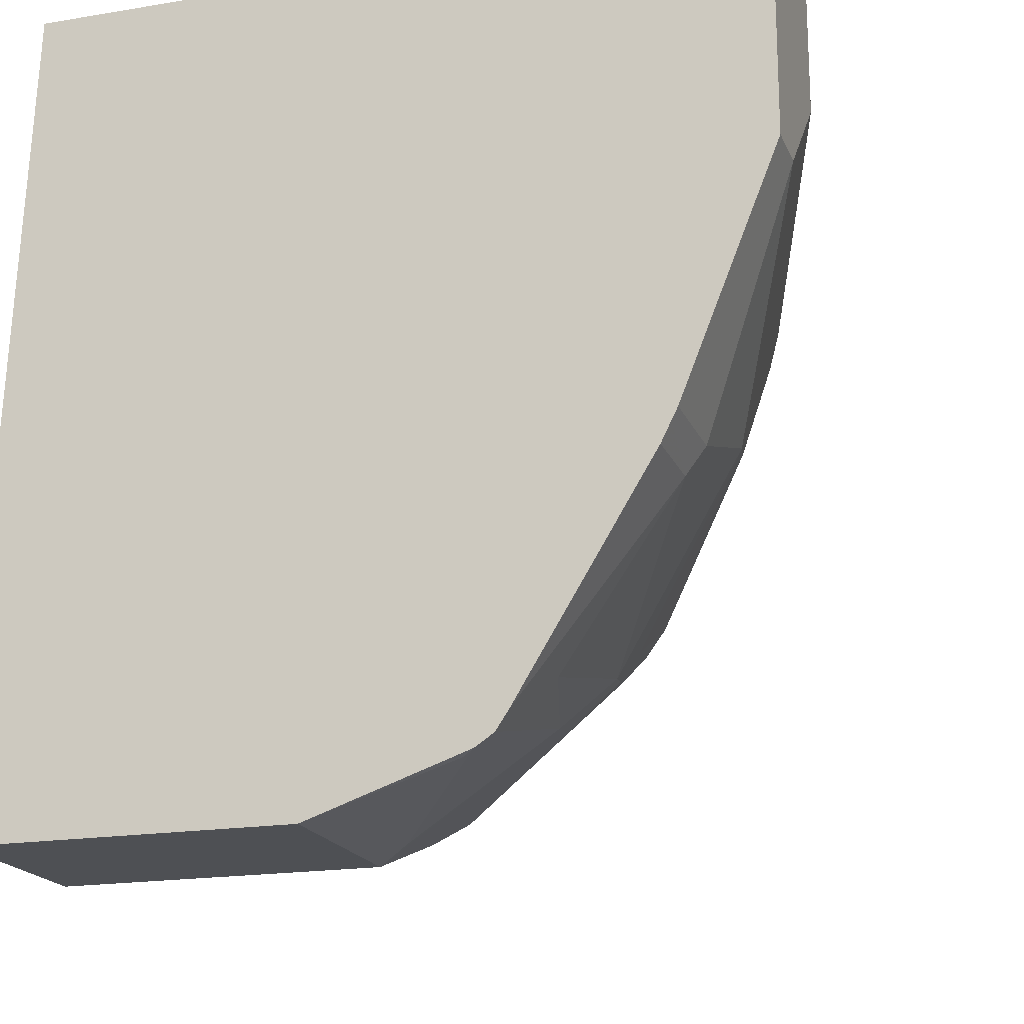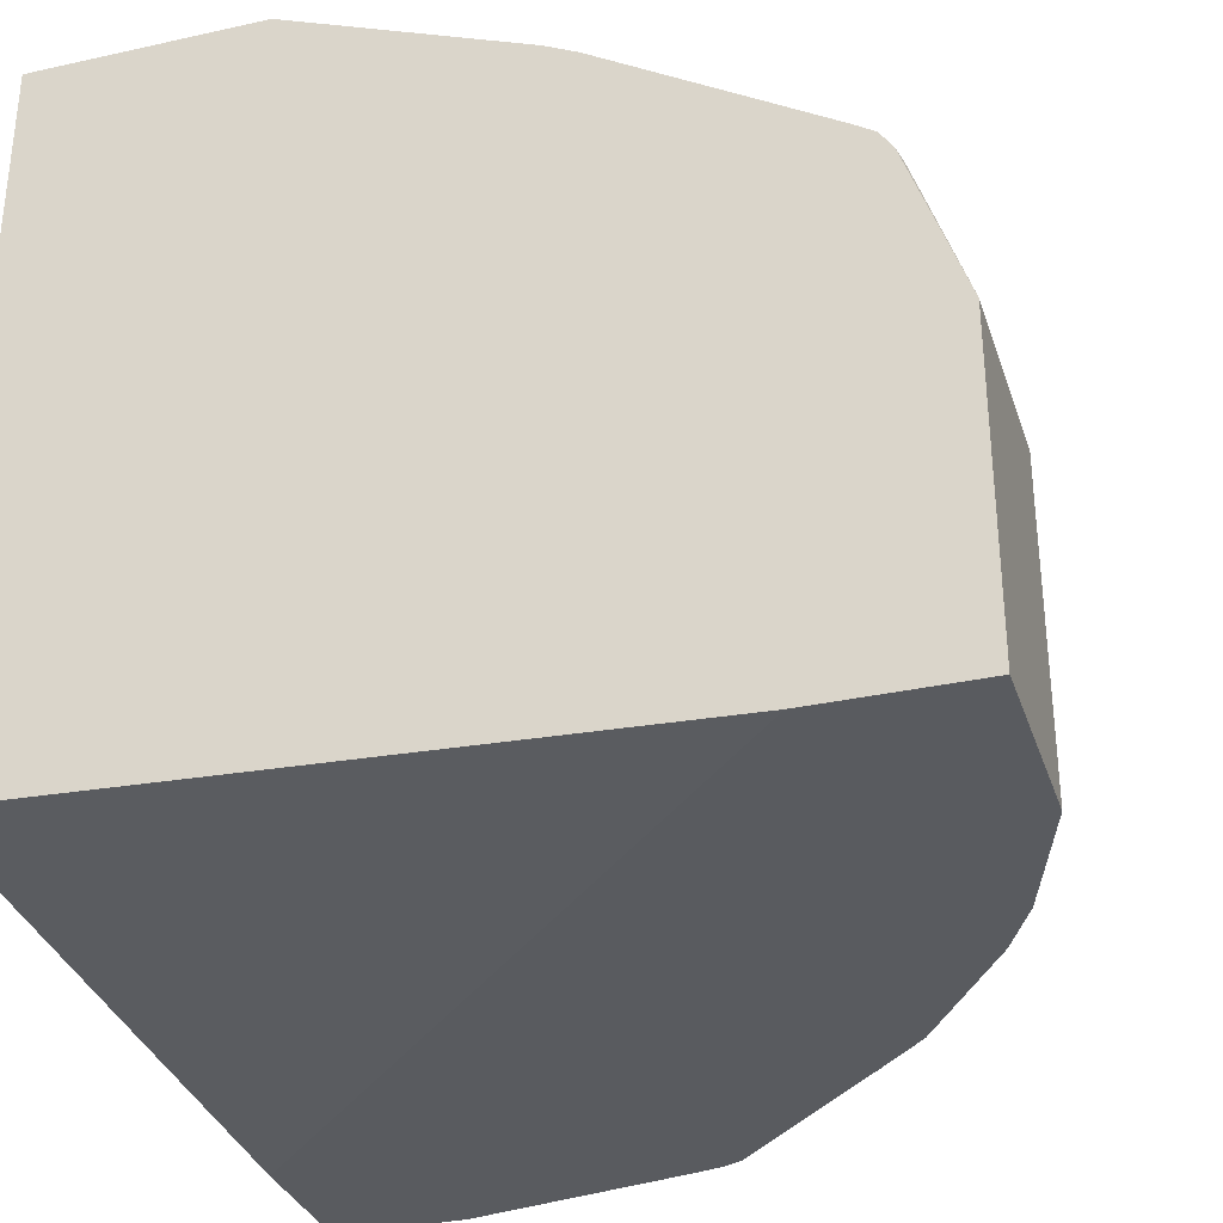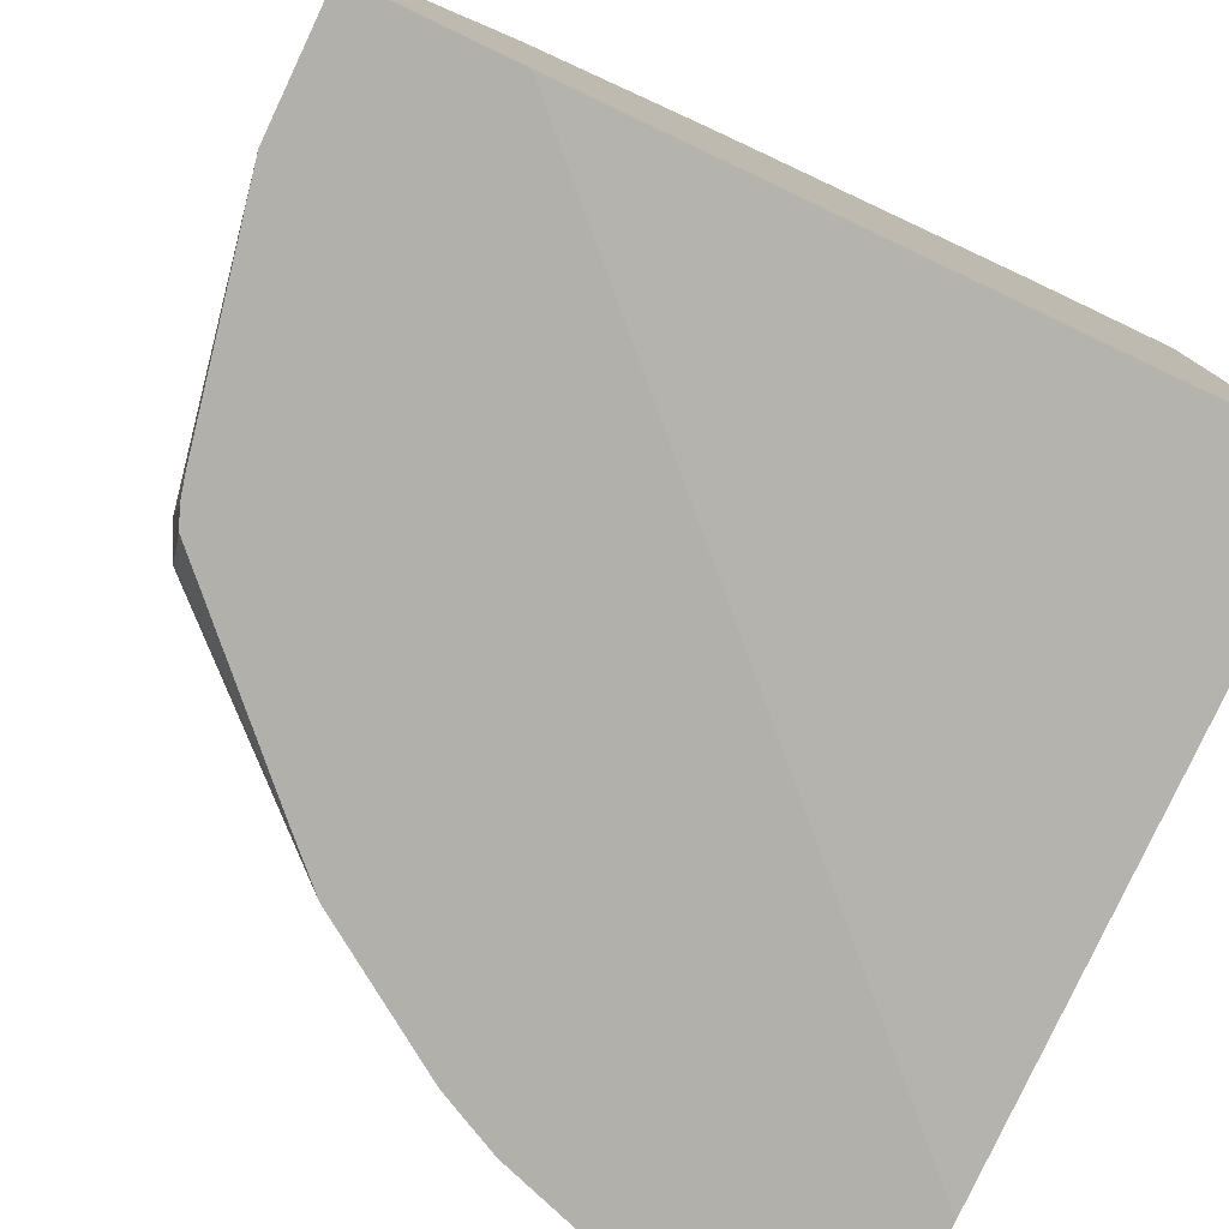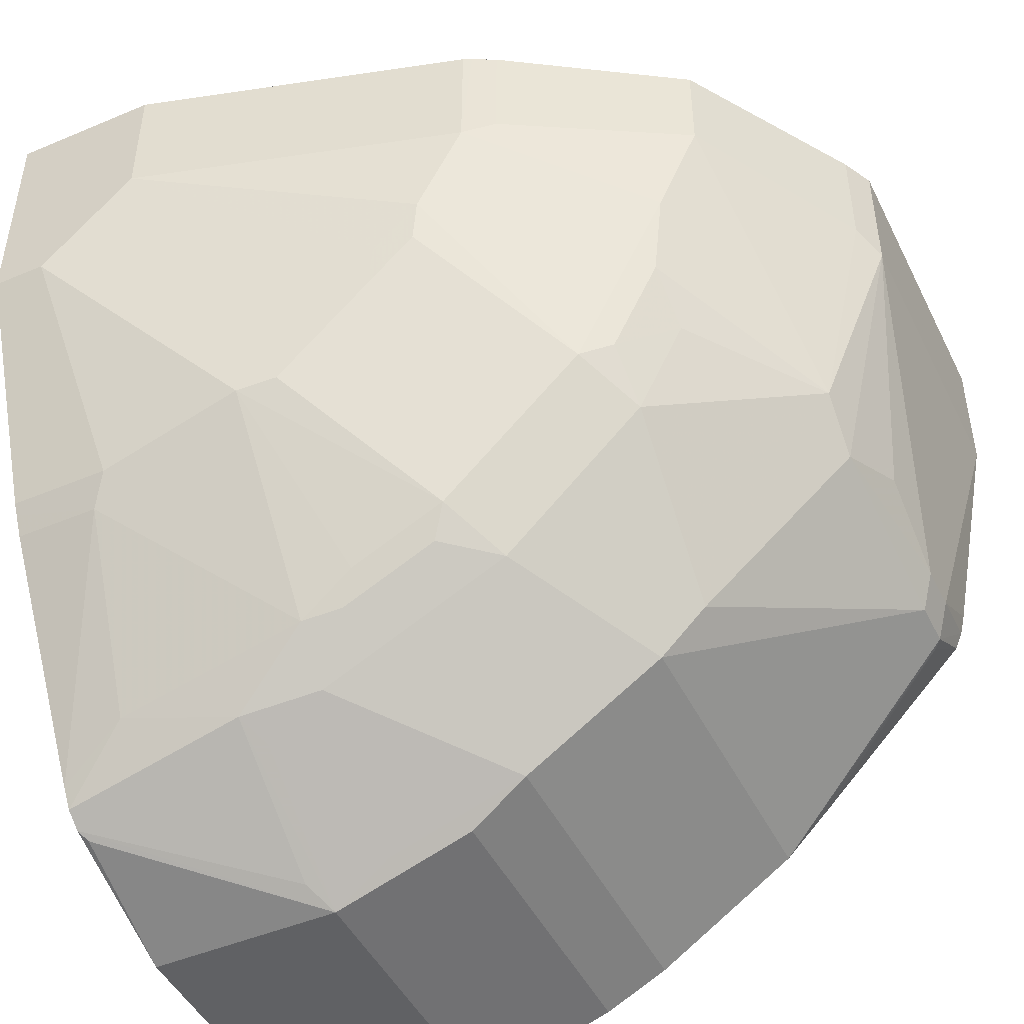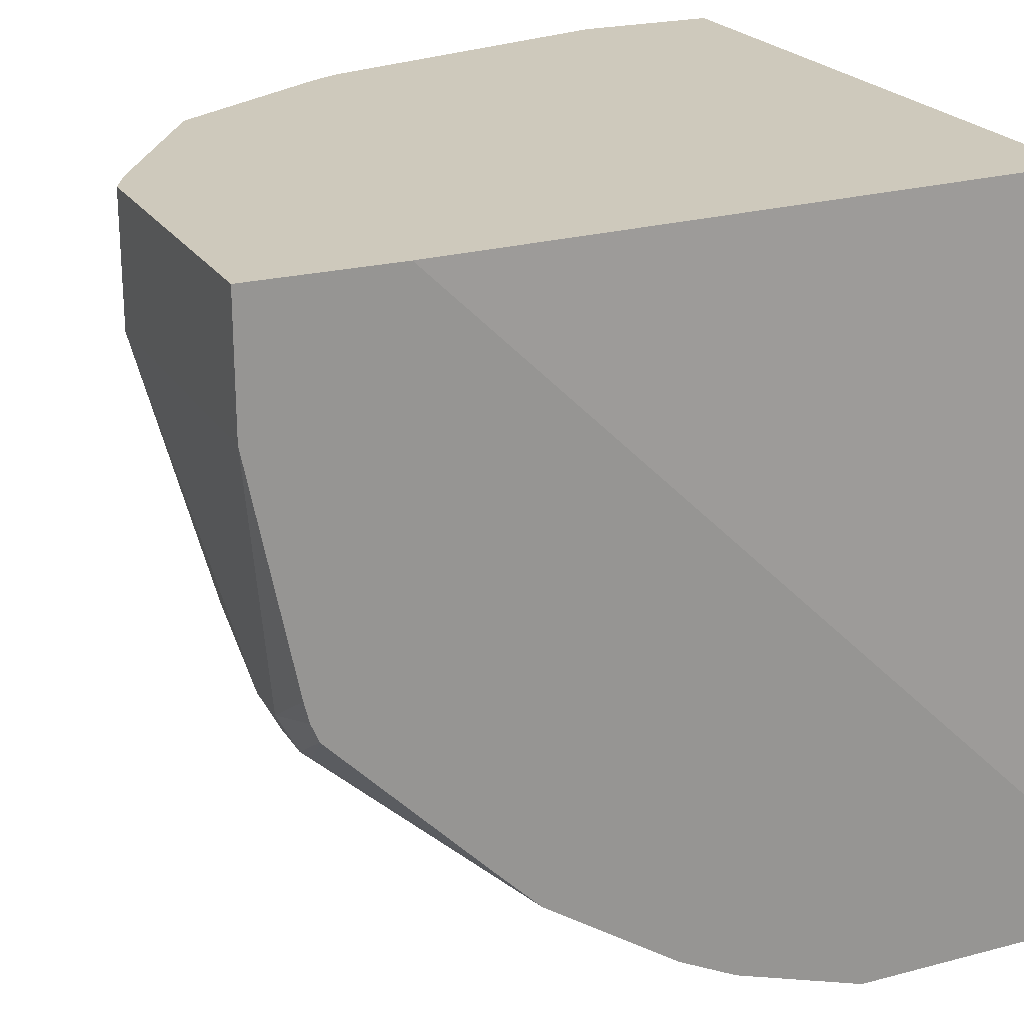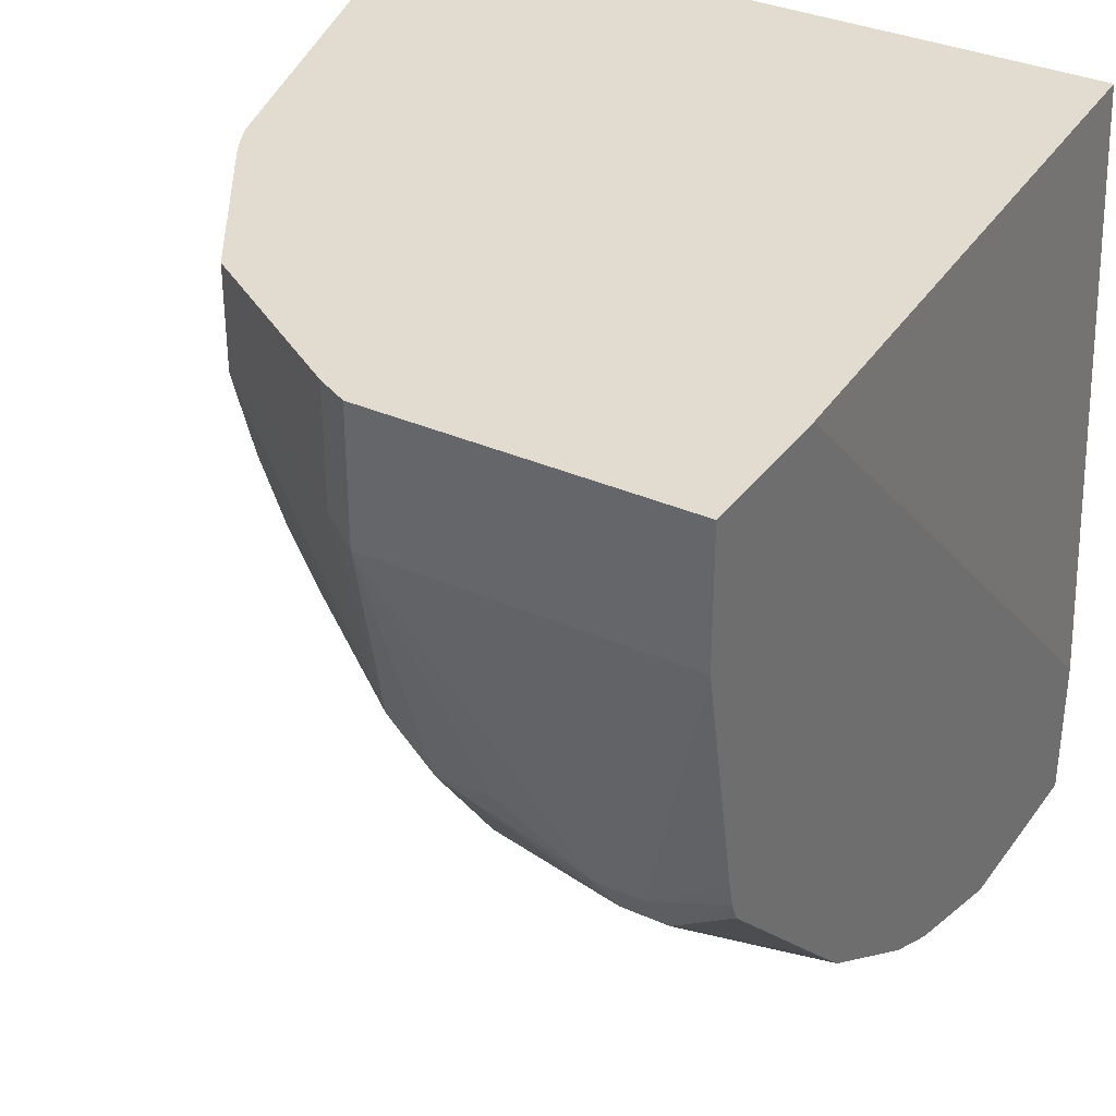
<metadata>
{"format":"obj","ext":"obj","renderer":"f3d","projection":"perspective","resolution":1024,"background":"white","views":[{"elev":-18.8,"azim":-72.3,"up":"+Y"},{"elev":-32.4,"azim":-72.8,"up":"+Z"},{"elev":-78.5,"azim":154.6,"up":"+Z"},{"elev":-47.0,"azim":25.5,"up":"+Y"},{"elev":22.4,"azim":155.7,"up":"+Y"},{"elev":34.3,"azim":120.8,"up":"+Y"}]}
</metadata>
<code>
v -0.004078 -0.006062 0.2703
v -0.004078 -0.4661 0.2502
v -0.004078 -0.006062 0.777
v 0.4662 -0.006062 0.2502
v -0.004078 -0.5744 0.2502
v -0.004078 -0.1689 0.777
v 0.1014 -0.006062 0.777
v 0.5744 -0.006062 0.2502
v -0.004078 -0.5744 0.4731
v 0.1352 -0.5744 0.2502
v -0.004078 -0.3378 0.7095
v 0.03381 -0.1689 0.777
v 0.1014 -0.1014 0.777
v 0.3378 -0.006062 0.7095
v 0.5744 -0.006062 0.4731
v 0.5744 -0.1014 0.2502
v 5.62e-05 -0.5406 0.5744
v -0.004078 -0.5364 0.5826
v 0.1352 -0.5744 0.4731
v 0.2365 -0.5406 0.2502
v -0.004078 -0.3461 0.7054
v 0.06761 -0.3378 0.7095
v 0.169 -0.3041 0.7095
v 0.06195 -0.1633 0.7714
v 0.06761 -0.1352 0.777
v 0.09576 -0.1296 0.7714
v 0.2703 -0.2028 0.7095
v 0.304 -0.1689 0.7095
v 0.3378 -0.1014 0.7095
v 0.3439 -0.006062 0.7065
v 0.5744 -0.1014 0.4731
v 0.5631 -0.006062 0.4956
v 0.5406 -0.3041 0.3041
v 0.5406 -0.2703 0.2502
v -0.004078 -0.5279 0.5955
v 0.1239 -0.5631 0.4956
v 0.1239 -0.4955 0.5969
v 0.2365 -0.5406 0.4731
v 0.1802 -0.5518 0.4843
v 0.1352 -0.5068 0.5744
v 0.2591 -0.5293 0.2502
v -0.004078 -0.3604 0.6982
v 0.05634 -0.3604 0.6982
v 0.1577 -0.3266 0.6982
v 0.1802 -0.4505 0.6194
v 0.2197 -0.4223 0.6251
v 0.2872 -0.3885 0.6251
v 0.1971 -0.2984 0.7039
v 0.2309 -0.2647 0.7039
v 0.2984 -0.1971 0.7039
v 0.2647 -0.2309 0.7039
v 0.3885 -0.2872 0.6251
v 0.4223 -0.2196 0.6251
v 0.4561 -0.1521 0.6251
v 0.3604 -0.09012 0.6982
v 0.3604 -0.006062 0.6982
v 0.5406 -0.2703 0.4054
v 0.5406 -0.3041 0.3379
v 0.5631 -0.09012 0.4956
v 0.5237 -0.2534 0.4899
v 0.5237 -0.2872 0.4561
v 0.4842 -0.006062 0.6194
v 0.5293 -0.3266 0.2929
v 0.5367 -0.286 0.2502
v 0.04508 -0.4843 0.6194
v -0.004078 -0.515 0.604
v 0.1802 -0.4843 0.5856
v 0.2591 -0.5293 0.4618
v 0.2816 -0.518 0.4843
v 0.2816 -0.518 0.2502
v 0.2084 -0.4448 0.6138
v 0.2759 -0.411 0.6138
v 0.3153 -0.4167 0.5856
v 0.321 -0.3548 0.6251
v 0.3491 -0.3829 0.5856
v 0.3829 -0.3491 0.5856
v 0.4167 -0.3153 0.5856
v 0.4111 -0.276 0.6138
v 0.4448 -0.2084 0.6138
v 0.4505 -0.1802 0.6194
v 0.4842 -0.07888 0.6194
v 0.5293 -0.3266 0.3266
v 0.4505 -0.2478 0.5856
v 0.4167 -0.4167 0.4843
v 0.3829 -0.4505 0.2502
v 0.5237 -0.3294 0.2872
v 0.531 -0.2997 0.2502
v 0.2478 -0.4505 0.5856
v 0.3829 -0.4505 0.4843
v 0.4167 -0.4167 0.2502
f 1 2 5
f 38 68 69
f 39 69 67
f 41 70 69
f 41 69 68
f 42 66 43
f 43 66 65
f 43 65 45
f 43 45 44
f 37 45 65
f 45 67 71
f 45 72 46
f 46 72 47
f 47 72 73
f 47 73 75
f 47 75 74
f 47 74 49
f 47 49 48
f 49 52 51
f 45 71 72
f 50 51 52
f 37 67 45
f 35 37 65
f 28 50 52
f 28 52 29
f 29 52 53
f 29 53 54
f 29 54 55
f 29 55 30
f 30 55 56
f 31 57 58
f 37 40 67
f 31 59 60
f 31 61 57
f 32 62 81
f 32 81 59
f 33 63 64
f 33 64 34
f 33 58 82
f 33 82 63
f 35 65 66
f 31 60 61
f 52 75 76
f 52 76 77
f 52 77 78
f 63 89 85
f 67 88 72
f 67 72 71
f 67 69 88
f 69 70 85
f 69 85 89
f 69 89 73
f 69 73 88
f 63 82 89
f 72 88 73
f 75 89 76
f 76 89 77
f 77 89 84
f 77 83 78
f 78 83 79
f 82 84 89
f 85 90 86
f 86 90 87
f 73 89 75
f 63 87 64
f 63 86 87
f 63 85 86
f 52 78 53
f 52 74 75
f 53 78 54
f 54 79 80
f 54 80 60
f 54 60 81
f 54 81 55
f 54 78 79
f 55 81 62
f 55 62 56
f 57 61 58
f 58 61 82
f 59 81 60
f 60 80 79
f 60 79 83
f 60 83 77
f 60 77 84
f 60 84 61
f 61 84 82
f 27 51 50
f 27 49 51
f 49 74 52
f 26 49 27
f 2 64 87
f 2 87 90
f 2 90 85
f 2 85 70
f 2 70 41
f 2 41 20
f 2 20 10
f 2 10 5
f 2 34 64
f 3 6 12
f 3 25 13
f 3 13 7
f 5 10 19
f 5 19 9
f 6 11 22
f 6 22 12
f 7 13 29
f 7 29 14
f 3 12 25
f 2 16 34
f 2 8 16
f 2 4 8
f 1 5 9
f 1 9 18
f 27 50 28
f 1 35 66
f 1 66 42
f 1 42 21
f 1 21 11
f 1 11 6
f 1 6 3
f 1 3 7
f 1 7 14
f 1 14 30
f 1 30 56
f 1 56 62
f 1 62 32
f 1 32 15
f 1 15 8
f 1 8 4
f 1 4 2
f 8 15 31
f 8 31 16
f 1 18 35
f 9 19 17
f 19 69 39
f 19 39 67
f 19 67 40
f 19 40 37
f 19 37 36
f 20 41 68
f 20 68 38
f 21 42 43
f 19 38 69
f 21 43 22
f 22 44 23
f 23 44 45
f 23 45 46
f 23 46 47
f 23 47 48
f 23 48 49
f 24 49 26
f 9 17 18
f 22 43 44
f 18 37 35
f 23 49 24
f 18 19 36
f 10 20 38
f 10 38 19
f 11 21 22
f 12 22 23
f 12 23 24
f 18 36 37
f 12 26 25
f 13 25 26
f 13 26 27
f 12 24 26
f 13 28 29
f 14 29 30
f 15 32 59
f 15 59 31
f 16 31 58
f 16 58 33
f 16 33 34
f 17 19 18
f 13 27 28

</code>
